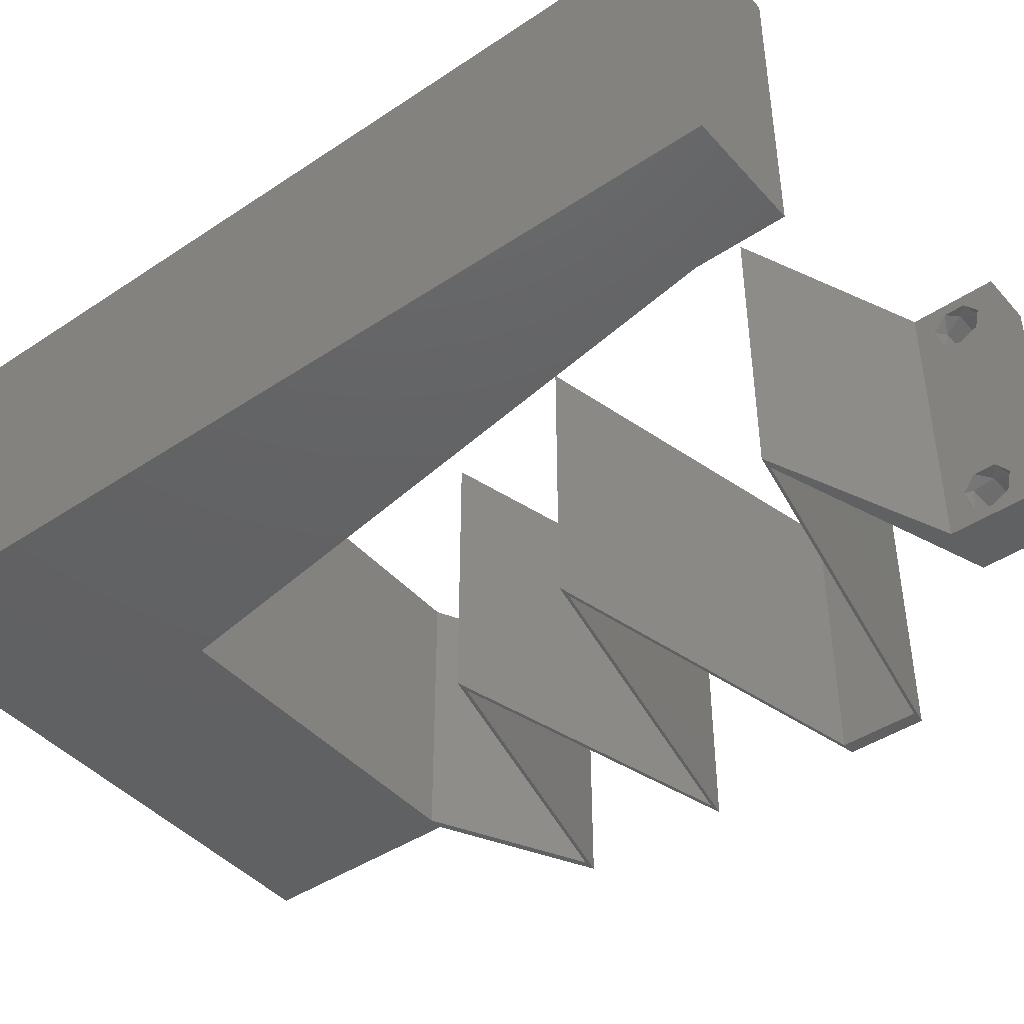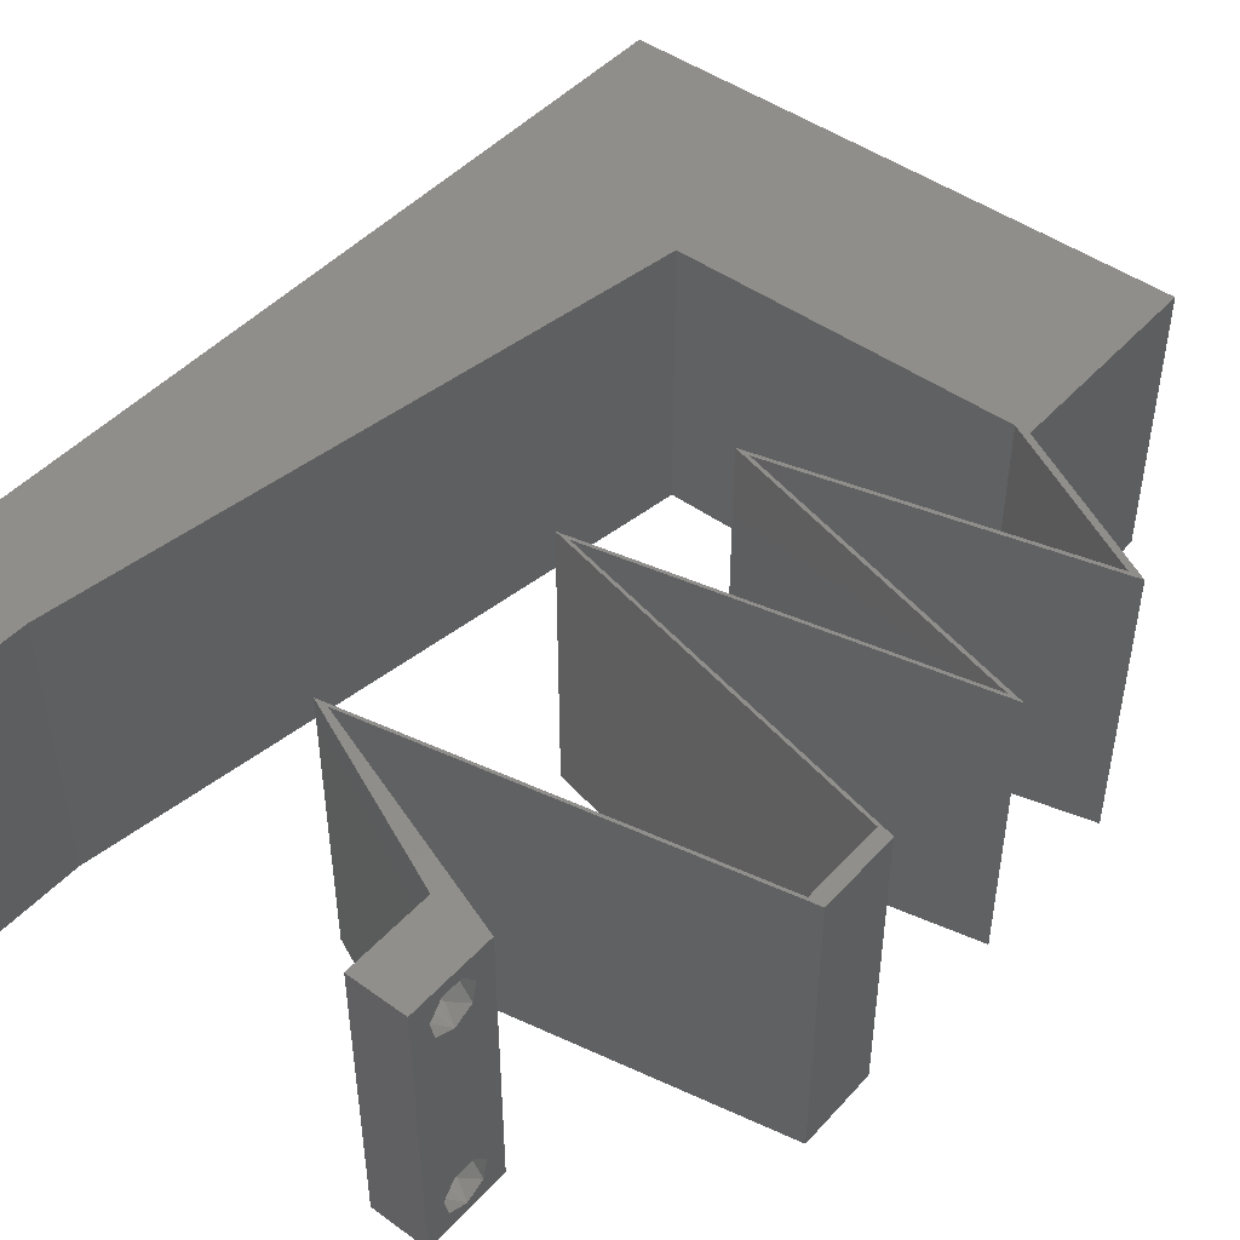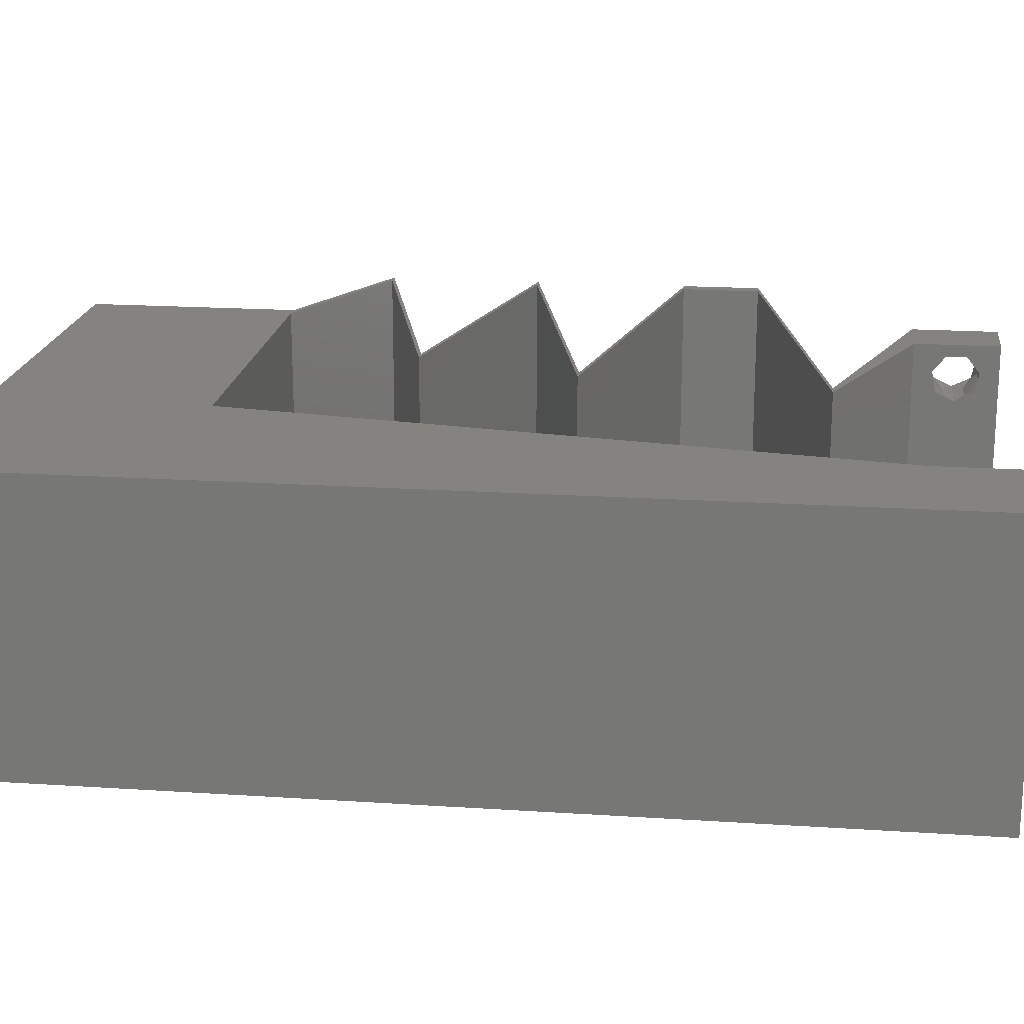
<metadata>
{"format":"stl","ext":"stl","renderer":"f3d","projection":"perspective","resolution":1024,"background":"white","views":[{"elev":-43.7,"azim":-51.8,"up":"+Z"},{"elev":46.4,"azim":39.4,"up":"+Z"},{"elev":19.0,"azim":-82.9,"up":"+Z"}]}
</metadata>
<code>
# stl→obj: 315 verts, 634 faces
v 0.04 0 0.01
v 0.04 -0.006 0.01
v 0.04 -0.003738 0.003932
v 0.04 -0.003 0.0159
v 0.04 -0.004657 0.002778
v 0.04 -0.006 0
v 0.04 -0.004329 0.00134
v 0.04 0 0
v 0.04 -0.001343 0.002778
v 0.04 -0.001671 0.00134
v 0.04 -0.003 0.0007
v 0.04 -0.003738 0.01913
v 0.04 -0.006 0.02
v 0.04 -0.004657 0.01798
v 0.04 -0.002262 0.01913
v 0.04 -0.001343 0.01798
v 0.04 0 0.02
v 0.04 -0.004329 0.01654
v 0.04 -0.001671 0.01654
v 0.04 -0.002262 0.003932
v 0.036 -0.006 0.01
v 0.036 0 0.01
v 0.036 -0.003738 0.003932
v 0.036 -0.003 0.0159
v 0.036 -0.004329 0.00134
v 0.036 -0.006 0
v 0.036 -0.004657 0.002778
v 0.036 -0.001343 0.002778
v 0.036 0 0
v 0.036 -0.001671 0.00134
v 0.036 -0.003 0.0007
v 0.036 0 0.02
v 0.036 -0.001343 0.01798
v 0.036 -0.002262 0.01913
v 0.036 -0.003738 0.01913
v 0.036 -0.004657 0.01798
v 0.036 -0.006 0.02
v 0.036 -0.004329 0.01654
v 0.036 -0.001671 0.01654
v 0.036 -0.002262 0.003932
v 0 -0.006 0.02
v 0.008 -0.006 0.02
v 0.004 -0.003 0.02
v 0.008 0 0.02
v 0 0 0.02
v 0.027 0.045 0.02
v 0.039 0.045 0.02
v 0.03307 0.0499 0.02
v 0.04 0.045 0.02
v 0.04 0.0525 0.02
v 0.004437 0.005813 0.02
v 0.05 0.01688 0.02
v 0.05 0.01125 0.02
v 0.051 0.01688 0.02
v 0.051 0.01125 0.02
v 0.04 0.06 0.02
v 0.03 0.06 0.02
v 0.03429 0.05567 0.02
v 0.01537 0.05413 0.02
v 0.015 0.045 0.02
v 0.025 0.0532 0.02
v 0 0.024 0.02
v 0 0.012 0.02
v 0.005396 0.01823 0.02
v 0.01325 0.03375 0.02
v 0.006937 0.04071 0.02
v 0.006505 0.02904 0.02
v 0 0.036 0.02
v 0 0.06 0.02
v 0 0.048 0.02
v 0.006868 0.05244 0.02
v 0.038 -0.003 0.02
v 0.00975 0.01125 0.02
v 0.0115 0.0225 0.02
v 0.01 0.06 0.02
v 0.02 0.06 0.02
v 0.0445 0.04219 0.02
v 0.0455 0.04219 0.02
v 0.05 0.03938 0.02
v 0.051 0.03938 0.02
v 0.04006 0.03656 0.02
v 0.02913 0.03375 0.02
v 0.02813 0.03375 0.02
v 0.03906 0.03094 0.02
v 0.03906 0.03656 0.02
v 0.04006 0.03094 0.02
v 0.05 0.02813 0.02
v 0.051 0.02813 0.02
v 0.04257 0.02625 0.02
v 0.02572 0.0225 0.02
v 0.02472 0.0225 0.02
v 0.03315 0.02063 0.02
v 0.03315 0.02437 0.02
v 0.03415 0.02438 0.02
v 0.03415 0.02063 0.02
v 0.04257 0.01875 0.02
v 0.042 0.009375 0.02
v 0.023 0.005625 0.02
v 0.0295 0.002812 0.02
v 0.024 0.005625 0.02
v 0.032 0.0075 0.02
v 0.033 0.0075 0.02
v 0.032 0.002812 0.02
v 0.041 0.009375 0.02
v 0.04157 0.01875 0.02
v 0.04157 0.02625 0.02
v 0 -0.006 0.01
v 0 -0.003 0.015
v 0 0 0.01
v 0 -0.006 0
v 0 -0.003 0.005
v 0 0 0
v 0.004 -0.006 0.015
v 0.008 -0.006 0.01
v 0.004 -0.006 0.005
v 0.008 -0.006 0
v 0 0.009 0.0114
v 0 0.06 0
v 0 0.051 0.0086
v 0 0.06 0.01
v 0 0.048 0
v 0 0.0415 0.009767
v 0 0.03 0.01
v 0 0.036 0
v 0 0.0185 0.01023
v 0 0.024 0
v 0 0.012 0
v 0 0.005337 0.005128
v 0 0.05466 0.01487
v 0.004 -0.003 0
v 0.008 0 0
v 0.027 0.045 0
v 0.03345 0.04997 0
v 0.039 0.045 0
v 0.04 0.045 0
v 0.04 0.0525 0
v 0.004437 0.005813 0
v 0.05 0.01125 0
v 0.05 0.01688 0
v 0.051 0.01688 0
v 0.051 0.01125 0
v 0.04 0.06 0
v 0.03466 0.05594 0
v 0.03 0.06 0
v 0.01537 0.05413 0
v 0.02512 0.05291 0
v 0.015 0.045 0
v 0.005396 0.01823 0
v 0.01325 0.03375 0
v 0.006505 0.02904 0
v 0.006937 0.04071 0
v 0.006868 0.05244 0
v 0.038 -0.003 0
v 0.00975 0.01125 0
v 0.0115 0.0225 0
v 0.01 0.06 0
v 0.02 0.06 0
v 0.0445 0.04219 0
v 0.0455 0.04219 0
v 0.051 0.03938 0
v 0.05 0.03938 0
v 0.04006 0.03656 0
v 0.02913 0.03375 0
v 0.03906 0.03094 0
v 0.02813 0.03375 0
v 0.03906 0.03656 0
v 0.04006 0.03094 0
v 0.05 0.02813 0
v 0.051 0.02813 0
v 0.04257 0.02625 0
v 0.02572 0.0225 0
v 0.03315 0.02063 0
v 0.02472 0.0225 0
v 0.03315 0.02437 0
v 0.03415 0.02438 0
v 0.03415 0.02063 0
v 0.04257 0.01875 0
v 0.042 0.009375 0
v 0.0295 0.002812 0
v 0.023 0.005625 0
v 0.024 0.005625 0
v 0.032 0.0075 0
v 0.033 0.0075 0
v 0.032 0.002812 0
v 0.041 0.009375 0
v 0.04157 0.01875 0
v 0.04157 0.02625 0
v 0.008 0 0.01
v 0.008 -0.003 0.015
v 0.008 -0.003 0.005
v 0.015 0.06 0.01134
v 0.025 0.06 0.008977
v 0.006575 0.06 0.007337
v 0.03344 0.06 0.01273
v 0.04 0.06 0.01
v 0.03407 0.06 0.005945
v 0.005798 0.06 0.01422
v 0.04 0.05261 0.007675
v 0.04 0.045 0.01
v 0.04 0.05541 0.01462
v 0.04 0.05025 0.01466
v 0.051 0.03938 0.01
v 0.03762 0.03594 0.01147
v 0.02913 0.03375 0.01
v 0.04441 0.03768 0.006957
v 0.04472 0.03776 0.01367
v 0.0425 0.03031 0.01147
v 0.051 0.02813 0.01
v 0.03572 0.03205 0.006957
v 0.03541 0.03214 0.01367
v 0.03836 0.02531 0.007477
v 0.04511 0.02681 0.006484
v 0.03161 0.02381 0.006484
v 0.02572 0.0225 0.01
v 0.0444 0.02666 0.01312
v 0.03232 0.02397 0.01312
v 0.03836 0.02531 0.01478
v 0.03836 0.01969 0.01252
v 0.03161 0.02119 0.01352
v 0.051 0.01688 0.01
v 0.04511 0.01819 0.01352
v 0.0444 0.01834 0.006856
v 0.03232 0.02103 0.006856
v 0.03836 0.01969 0.005097
v 0.051 0.01406 0.015
v 0.051 0.01125 0.01
v 0.051 0.01406 0.005
v 0.0375 0.008437 0.007962
v 0.04456 0.009909 0.006819
v 0.03044 0.006966 0.006819
v 0.024 0.005625 0.01
v 0.04475 0.009949 0.01363
v 0.0375 0.008437 0.01511
v 0.03025 0.006926 0.01363
v 0.03051 0.003336 0.007458
v 0.0342 0.002039 0.01373
v 0.03576 0.001491 0.0051
v 0.02907 0.003841 0.01432
v 0.03172 0.001853 0.004836
v 0.02756 0.003654 0.004758
v 0.023 0.005625 0.01
v 0.03171 0.001856 0.0147
v 0.02755 0.003656 0.01475
v 0.02953 0.002799 0.009423
v 0.0365 0.008438 0.007962
v 0.04356 0.009909 0.006819
v 0.05 0.01125 0.01
v 0.02944 0.006966 0.006819
v 0.02925 0.006926 0.01363
v 0.0365 0.008438 0.01511
v 0.04375 0.009949 0.01363
v 0.05 0.01688 0.01
v 0.05 0.01406 0.005
v 0.05 0.01406 0.015
v 0.03736 0.01969 0.01252
v 0.04411 0.01819 0.01352
v 0.02472 0.0225 0.01
v 0.03061 0.02119 0.01352
v 0.0434 0.01834 0.006908
v 0.03132 0.02103 0.006908
v 0.03736 0.01969 0.005408
v 0.03736 0.02531 0.007477
v 0.03061 0.02381 0.006484
v 0.04411 0.02681 0.006484
v 0.05 0.02813 0.01
v 0.03132 0.02397 0.01309
v 0.0434 0.02666 0.01309
v 0.03736 0.02531 0.01459
v 0.03662 0.03156 0.01147
v 0.02813 0.03375 0.01
v 0.04341 0.02982 0.006957
v 0.04372 0.02974 0.01367
v 0.0415 0.03719 0.01147
v 0.05 0.03938 0.01
v 0.03472 0.03545 0.006957
v 0.03441 0.03536 0.01367
v 0.039 0.045 0.01
v 0.02954 0.045 0.01085
v 0.02206 0.045 0.007015
v 0.0218 0.045 0.0136
v 0.015 0.045 0.01
v 0.009315 0.008452 0.01174
v 0.01369 0.03655 0.008258
v 0.0123 0.02765 0.009687
v 0.01069 0.01727 0.01024
v 0.03873 -0.003738 0.01607
v 0.03727 -0.002262 0.01607
v 0.03726 -0.003758 0.01608
v 0.03871 -0.002229 0.01608
v 0.03727 -0.004657 0.01722
v 0.03873 -0.004329 0.01866
v 0.03875 -0.004657 0.01722
v 0.03725 -0.004329 0.01866
v 0.03727 -0.001671 0.01866
v 0.03873 -0.001343 0.01722
v 0.03875 -0.001671 0.01866
v 0.03725 -0.001343 0.01722
v 0.03798 -0.002989 0.0193
v 0.03685 -0.003 0.0193
v 0.03914 -0.003005 0.0193
v 0.03727 -0.002262 0.0008684
v 0.03873 -0.003738 0.0008684
v 0.03726 -0.003758 0.0008785
v 0.03874 -0.002242 0.0008785
v 0.03727 -0.004657 0.002022
v 0.03873 -0.004329 0.00346
v 0.03875 -0.004657 0.002022
v 0.03727 -0.003 0.0041
v 0.03875 -0.003 0.0041
v 0.03725 -0.004329 0.00346
v 0.03873 -0.001343 0.002022
v 0.03725 -0.001343 0.002022
v 0.03798 -0.001664 0.003451
v 0.03913 -0.001674 0.003464
v 0.03684 -0.001671 0.00346
f 1 2 3
f 1 4 2
f 5 6 7
f 8 9 10
f 11 8 10
f 7 6 11
f 12 13 14
f 15 16 17
f 12 17 13
f 15 17 12
f 14 13 18
f 6 8 11
f 5 2 6
f 17 19 1
f 16 19 17
f 13 2 18
f 1 9 8
f 1 19 4
f 2 4 18
f 20 1 3
f 20 9 1
f 3 2 5
f 21 22 23
f 24 22 21
f 25 26 27
f 28 29 30
f 30 29 31
f 31 26 25
f 32 33 34
f 35 36 37
f 37 32 35
f 37 36 38
f 35 32 34
f 32 39 33
f 29 26 31
f 28 22 29
f 37 38 21
f 22 39 32
f 26 21 27
f 21 38 24
f 24 39 22
f 27 21 23
f 23 22 40
f 40 22 28
f 41 42 43
f 44 45 43
f 46 47 48
f 47 49 50
f 45 44 51
f 52 53 54
f 54 53 55
f 56 57 58
f 59 60 61
f 60 46 61
f 62 63 64
f 65 66 67
f 47 50 48
f 66 68 67
f 69 70 71
f 37 13 72
f 73 63 51
f 73 74 64
f 61 48 58
f 75 69 71
f 17 32 72
f 57 61 58
f 65 60 66
f 45 41 43
f 42 44 43
f 66 60 71
f 68 62 67
f 76 75 59
f 64 74 67
f 57 76 61
f 62 64 67
f 70 68 66
f 60 59 71
f 74 65 67
f 63 73 64
f 76 59 61
f 50 56 58
f 70 66 71
f 48 50 58
f 59 75 71
f 46 48 61
f 63 45 51
f 49 47 77
f 49 77 78
f 79 80 78
f 79 81 80
f 82 83 84
f 82 85 83
f 85 82 81
f 84 86 82
f 87 88 86
f 87 89 88
f 90 91 92
f 90 93 91
f 93 90 94
f 92 95 90
f 52 54 96
f 53 97 55
f 98 99 100
f 100 101 98
f 101 100 102
f 99 103 100
f 13 17 72
f 32 17 103
f 32 37 72
f 103 99 32
f 97 53 104
f 96 105 52
f 86 84 87
f 89 87 106
f 78 77 79
f 81 79 85
f 44 73 51
f 106 94 89
f 94 106 93
f 105 96 95
f 95 92 105
f 104 102 97
f 102 104 101
f 107 108 109
f 45 108 41
f 110 111 112
f 109 111 107
f 41 108 107
f 109 108 45
f 107 111 110
f 112 111 109
f 42 113 114
f 107 113 41
f 110 115 107
f 114 115 116
f 41 113 42
f 114 113 107
f 116 115 110
f 107 115 114
f 45 117 109
f 118 119 120
f 121 119 118
f 63 117 45
f 122 123 68
f 124 123 122
f 124 122 121
f 68 123 62
f 62 123 125
f 126 123 124
f 62 125 63
f 70 122 68
f 127 125 126
f 125 123 126
f 112 128 127
f 69 129 70
f 70 119 122
f 127 117 125
f 127 128 117
f 70 129 119
f 125 117 63
f 122 119 121
f 120 129 69
f 109 128 112
f 117 128 109
f 119 129 120
f 110 130 116
f 131 130 112
f 132 133 134
f 135 134 136
f 112 137 131
f 138 139 140
f 141 138 140
f 142 143 144
f 145 146 147
f 147 146 132
f 126 148 127
f 149 150 151
f 151 150 124
f 118 152 121
f 146 143 133
f 26 153 6
f 154 137 127
f 154 148 155
f 134 133 136
f 156 152 118
f 8 153 29
f 144 143 146
f 149 151 147
f 112 130 110
f 116 130 131
f 151 152 147
f 124 150 126
f 157 145 156
f 148 150 155
f 144 146 157
f 126 150 148
f 121 151 124
f 147 152 145
f 155 150 149
f 127 148 154
f 157 146 145
f 136 143 142
f 121 152 151
f 132 146 133
f 145 152 156
f 133 143 136
f 127 137 112
f 135 158 134
f 135 159 158
f 160 161 159
f 161 160 162
f 163 164 165
f 163 165 166
f 166 162 163
f 164 163 167
f 168 167 169
f 168 169 170
f 171 172 173
f 171 173 174
f 174 175 171
f 172 171 176
f 139 177 140
f 138 141 178
f 179 180 181
f 181 180 182
f 182 183 181
f 179 181 184
f 6 153 8
f 29 184 8
f 29 153 26
f 184 29 179
f 178 185 138
f 177 139 186
f 167 168 164
f 170 187 168
f 159 161 158
f 162 166 161
f 131 137 154
f 187 170 175
f 175 174 187
f 186 176 177
f 176 186 172
f 185 178 183
f 183 182 185
f 188 189 114
f 42 189 44
f 131 190 116
f 114 190 188
f 44 189 188
f 114 189 42
f 116 190 114
f 188 190 131
f 156 191 157
f 57 192 76
f 191 192 157
f 76 192 191
f 156 193 191
f 57 194 192
f 157 192 144
f 76 191 75
f 118 193 156
f 120 193 118
f 56 194 57
f 195 194 56
f 192 196 144
f 191 197 75
f 194 196 192
f 193 197 191
f 144 196 142
f 142 196 195
f 69 197 120
f 75 197 69
f 120 197 193
f 195 196 194
f 142 198 136
f 136 198 135
f 195 198 142
f 135 198 199
f 56 200 195
f 199 201 49
f 50 200 56
f 49 201 50
f 198 200 201
f 201 200 50
f 199 198 201
f 195 200 198
f 202 199 78
f 159 199 202
f 199 49 78
f 78 80 202
f 159 135 199
f 160 159 202
f 162 203 163
f 204 203 82
f 82 203 81
f 162 205 203
f 160 205 162
f 202 205 160
f 81 206 80
f 80 206 202
f 203 205 206
f 81 203 206
f 206 205 202
f 163 203 204
f 167 207 169
f 208 207 88
f 88 207 86
f 167 209 207
f 163 209 167
f 204 209 163
f 86 210 82
f 82 210 204
f 207 209 210
f 86 207 210
f 210 209 204
f 169 207 208
f 170 211 175
f 208 212 169
f 171 213 214
f 88 215 208
f 214 216 90
f 175 213 171
f 169 212 170
f 89 215 88
f 90 216 94
f 211 215 217
f 217 216 211
f 94 217 89
f 212 215 211
f 211 216 213
f 170 212 211
f 211 213 175
f 217 215 89
f 94 216 217
f 208 215 212
f 213 216 214
f 96 218 95
f 90 219 214
f 220 221 54
f 140 222 220
f 214 223 171
f 54 221 96
f 95 219 90
f 177 222 140
f 171 223 176
f 224 223 218
f 218 222 224
f 176 224 177
f 218 223 219
f 221 222 218
f 218 219 95
f 96 221 218
f 224 222 177
f 176 223 224
f 219 223 214
f 220 222 221
f 220 225 226
f 55 225 54
f 226 227 220
f 140 227 141
f 54 225 220
f 226 225 55
f 220 227 140
f 141 227 226
f 178 228 183
f 226 229 141
f 181 230 231
f 141 229 178
f 183 230 181
f 228 232 233
f 233 234 228
f 231 234 100
f 55 232 226
f 229 232 228
f 228 234 230
f 100 234 102
f 97 232 55
f 178 229 228
f 228 230 183
f 102 233 97
f 233 232 97
f 102 234 233
f 226 232 229
f 230 234 231
f 181 235 184
f 231 235 181
f 1 236 17
f 8 237 1
f 100 238 231
f 17 236 103
f 236 237 235
f 1 237 236
f 184 237 8
f 103 238 100
f 238 235 231
f 235 237 184
f 238 236 235
f 103 236 238
f 2 13 37
f 21 2 37
f 26 6 2
f 26 2 21
f 22 239 29
f 180 240 241
f 32 242 22
f 241 243 98
f 98 243 99
f 99 242 32
f 179 240 180
f 29 239 179
f 243 242 99
f 243 244 242
f 179 239 240
f 241 244 243
f 242 244 22
f 240 239 244
f 241 240 244
f 244 239 22
f 182 245 185
f 138 246 247
f 241 248 180
f 180 248 182
f 185 246 138
f 245 249 250
f 250 251 245
f 247 251 53
f 98 249 241
f 248 249 245
f 245 251 246
f 53 251 104
f 101 249 98
f 182 248 245
f 245 246 185
f 104 250 101
f 250 249 101
f 104 251 250
f 241 249 248
f 246 251 247
f 252 253 247
f 247 254 252
f 52 254 53
f 138 253 139
f 53 254 247
f 252 254 52
f 247 253 138
f 139 253 252
f 92 255 105
f 52 256 252
f 257 258 91
f 252 259 139
f 173 260 257
f 105 256 52
f 91 258 92
f 172 260 173
f 139 259 186
f 261 259 255
f 255 260 261
f 186 261 172
f 255 259 256
f 258 260 255
f 255 256 105
f 92 258 255
f 261 260 172
f 186 259 261
f 257 260 258
f 256 259 252
f 174 262 187
f 257 263 173
f 168 264 265
f 91 266 257
f 265 267 87
f 173 263 174
f 187 264 168
f 87 267 106
f 93 266 91
f 262 266 268
f 268 267 262
f 106 268 93
f 263 266 262
f 262 267 264
f 174 263 262
f 262 264 187
f 268 266 93
f 106 267 268
f 264 267 265
f 257 266 263
f 164 269 165
f 270 269 83
f 83 269 84
f 164 271 269
f 168 271 164
f 265 271 168
f 84 272 87
f 87 272 265
f 269 271 272
f 84 269 272
f 272 271 265
f 165 269 270
f 166 273 161
f 274 273 79
f 79 273 85
f 166 275 273
f 165 275 166
f 270 275 165
f 85 276 83
f 83 276 270
f 273 275 276
f 85 273 276
f 276 275 270
f 161 273 274
f 277 274 77
f 158 274 277
f 274 79 77
f 77 47 277
f 158 161 274
f 277 134 158
f 277 278 134
f 134 278 132
f 47 278 277
f 46 278 47
f 132 279 147
f 60 280 46
f 147 279 281
f 278 279 132
f 281 280 60
f 280 278 46
f 280 279 278
f 281 279 280
f 154 282 131
f 65 283 60
f 281 283 147
f 188 282 44
f 147 283 149
f 44 282 73
f 149 284 155
f 73 285 74
f 284 285 155
f 74 285 284
f 155 285 154
f 74 284 65
f 285 282 154
f 284 283 65
f 149 283 284
f 73 282 285
f 60 283 281
f 131 282 188
f 4 24 286
f 24 4 287
f 286 24 288
f 287 4 289
f 290 291 292
f 291 290 293
f 294 295 296
f 295 294 297
f 286 290 292
f 298 291 293
f 290 286 288
f 295 297 289
f 297 287 289
f 298 293 299
f 291 298 300
f 294 296 298
f 12 14 291
f 34 33 294
f 38 36 290
f 291 14 292
f 290 36 293
f 19 16 295
f 294 33 297
f 14 18 292
f 16 15 296
f 36 35 293
f 295 16 296
f 33 39 297
f 18 4 286
f 18 286 292
f 39 24 287
f 294 298 299
f 39 287 297
f 38 290 288
f 298 296 300
f 34 294 299
f 12 291 300
f 296 15 300
f 293 35 299
f 19 295 289
f 15 12 300
f 35 34 299
f 4 19 289
f 24 38 288
f 31 11 301
f 11 31 302
f 302 31 303
f 301 11 304
f 305 306 307
f 306 308 309
f 306 305 310
f 308 306 310
f 301 311 312
f 302 305 307
f 308 313 309
f 311 301 304
f 305 302 303
f 309 313 314
f 313 308 315
f 312 311 313
f 3 5 306
f 10 9 311
f 25 27 305
f 23 40 308
f 3 306 309
f 306 5 307
f 23 308 310
f 305 27 310
f 28 30 312
f 5 7 307
f 20 3 309
f 27 23 310
f 30 31 301
f 7 11 302
f 30 301 312
f 7 302 307
f 312 313 315
f 313 311 314
f 25 305 303
f 10 311 304
f 311 9 314
f 308 40 315
f 28 312 315
f 20 309 314
f 9 20 314
f 40 28 315
f 11 10 304
f 31 25 303

</code>
